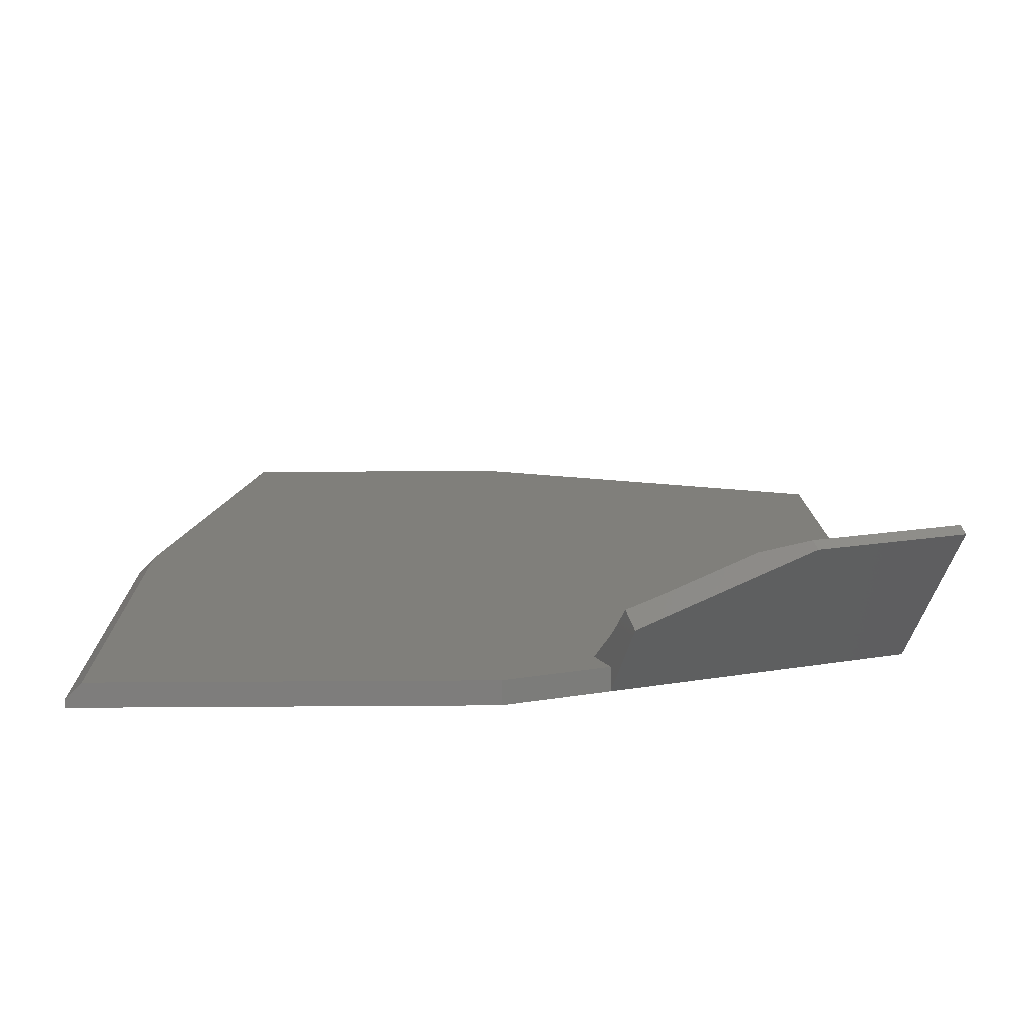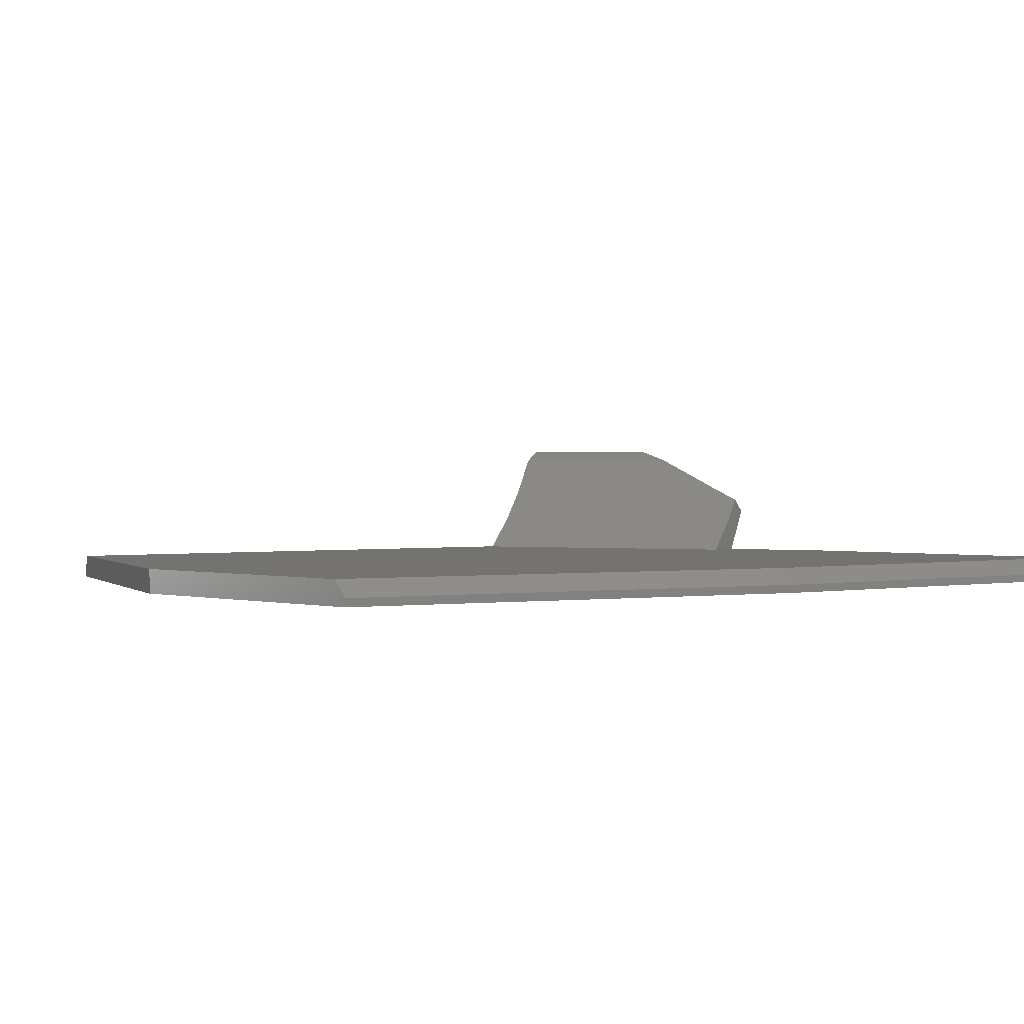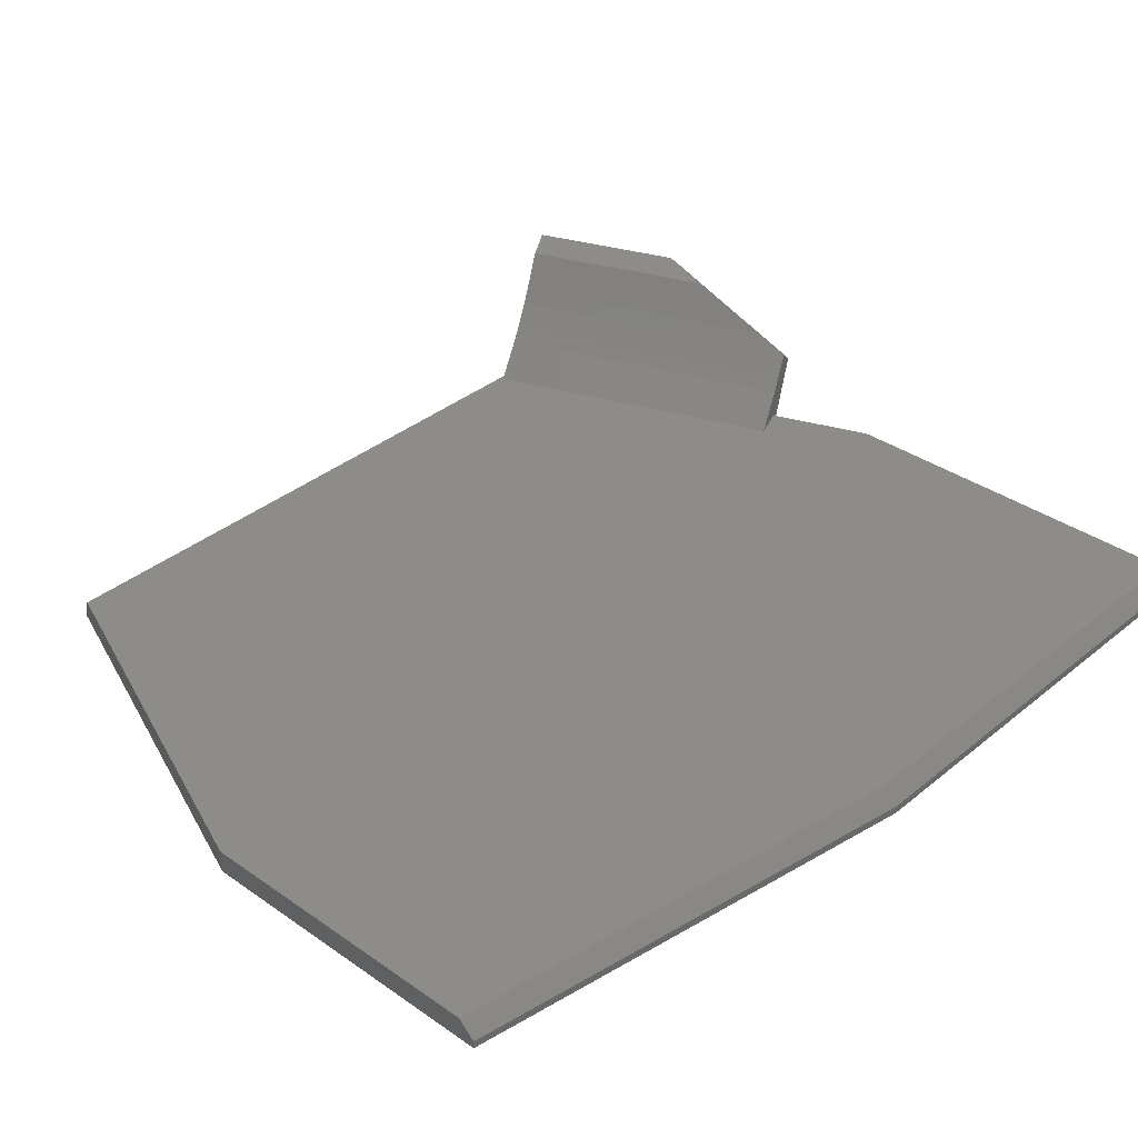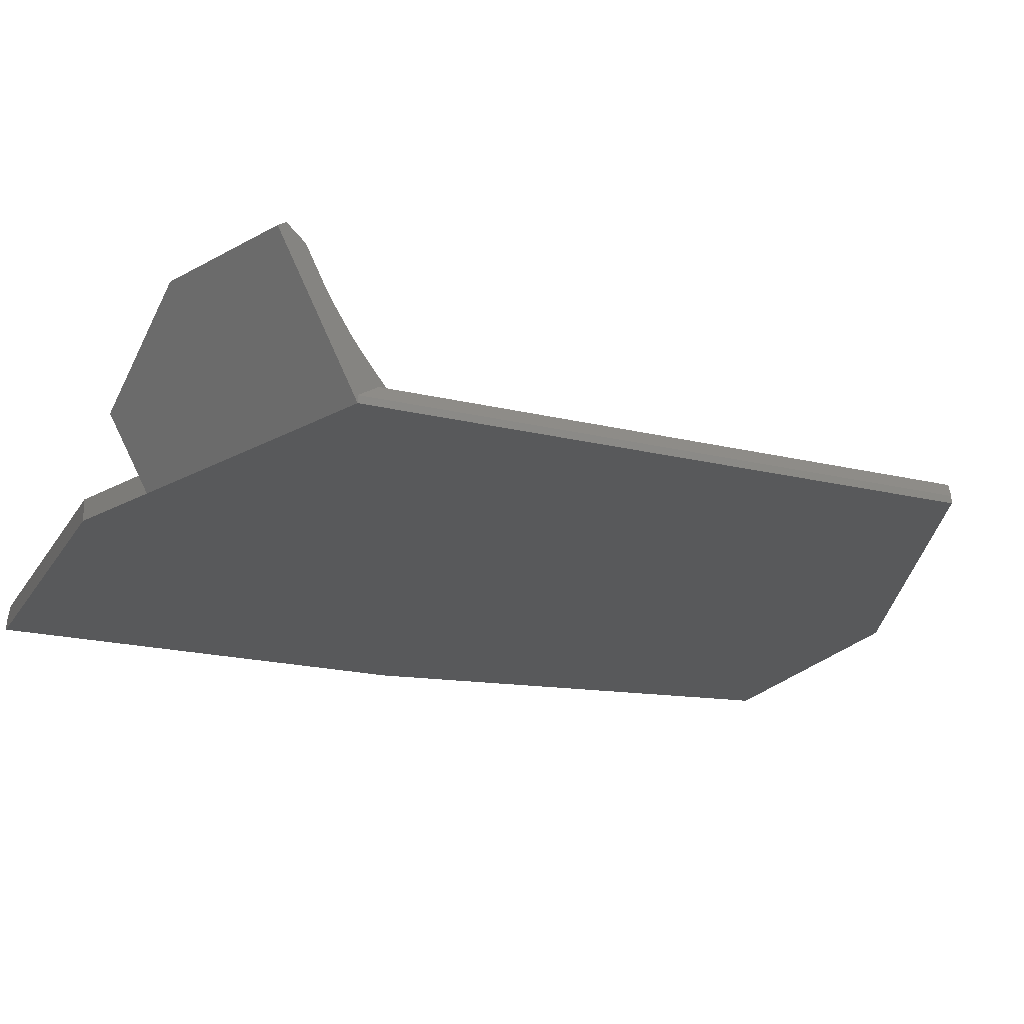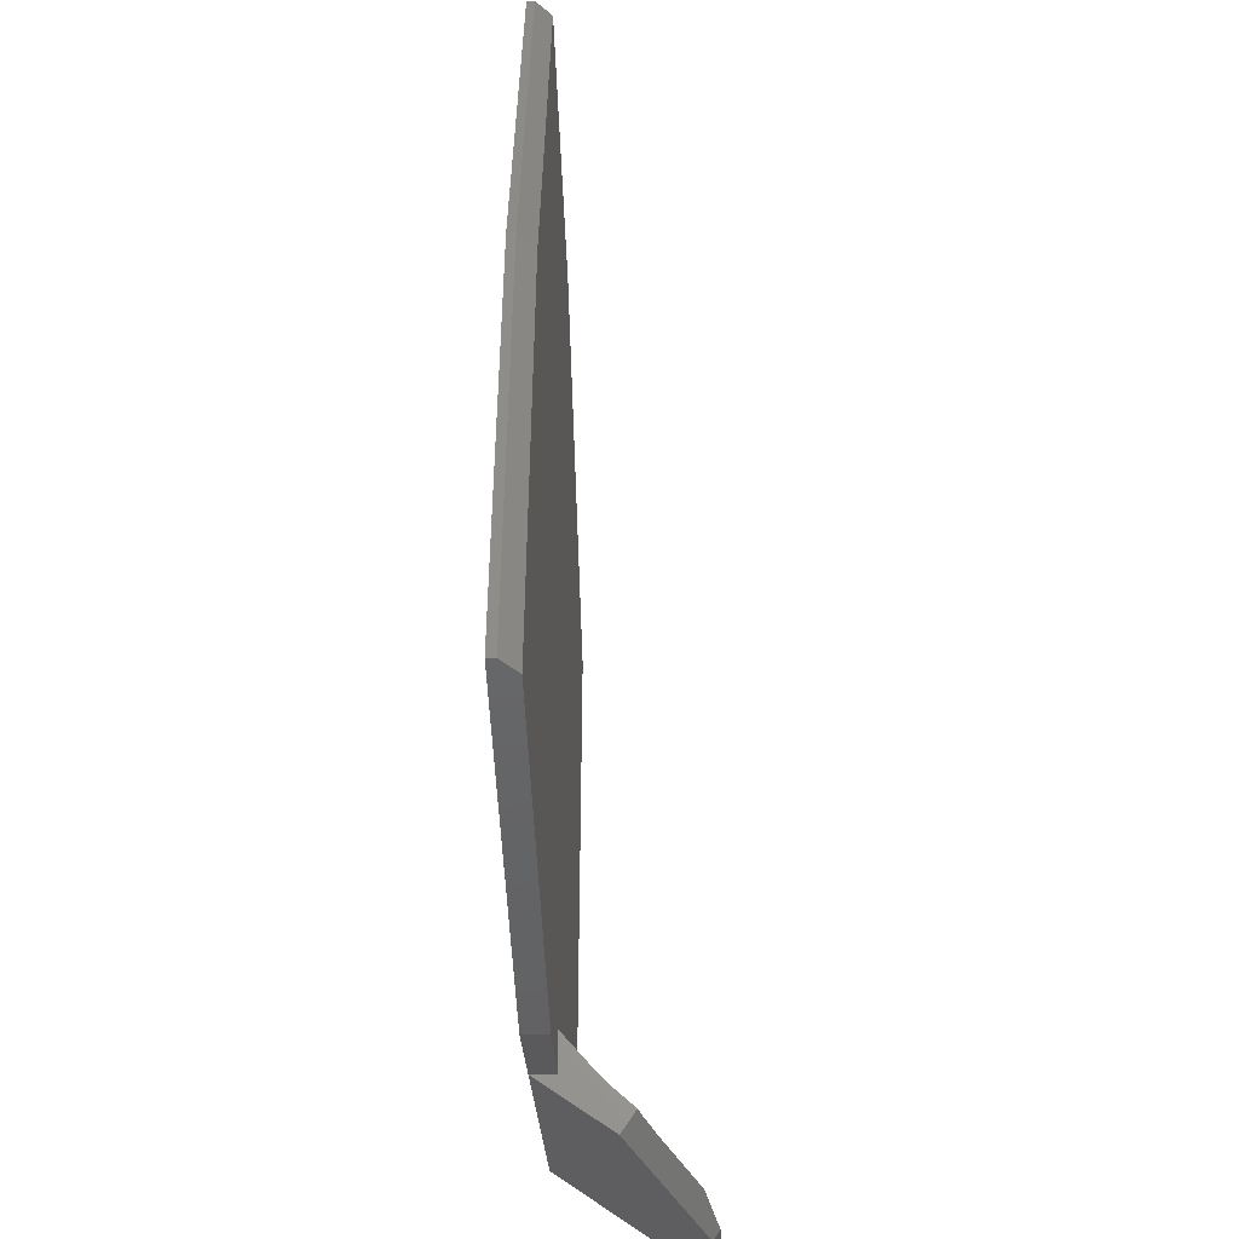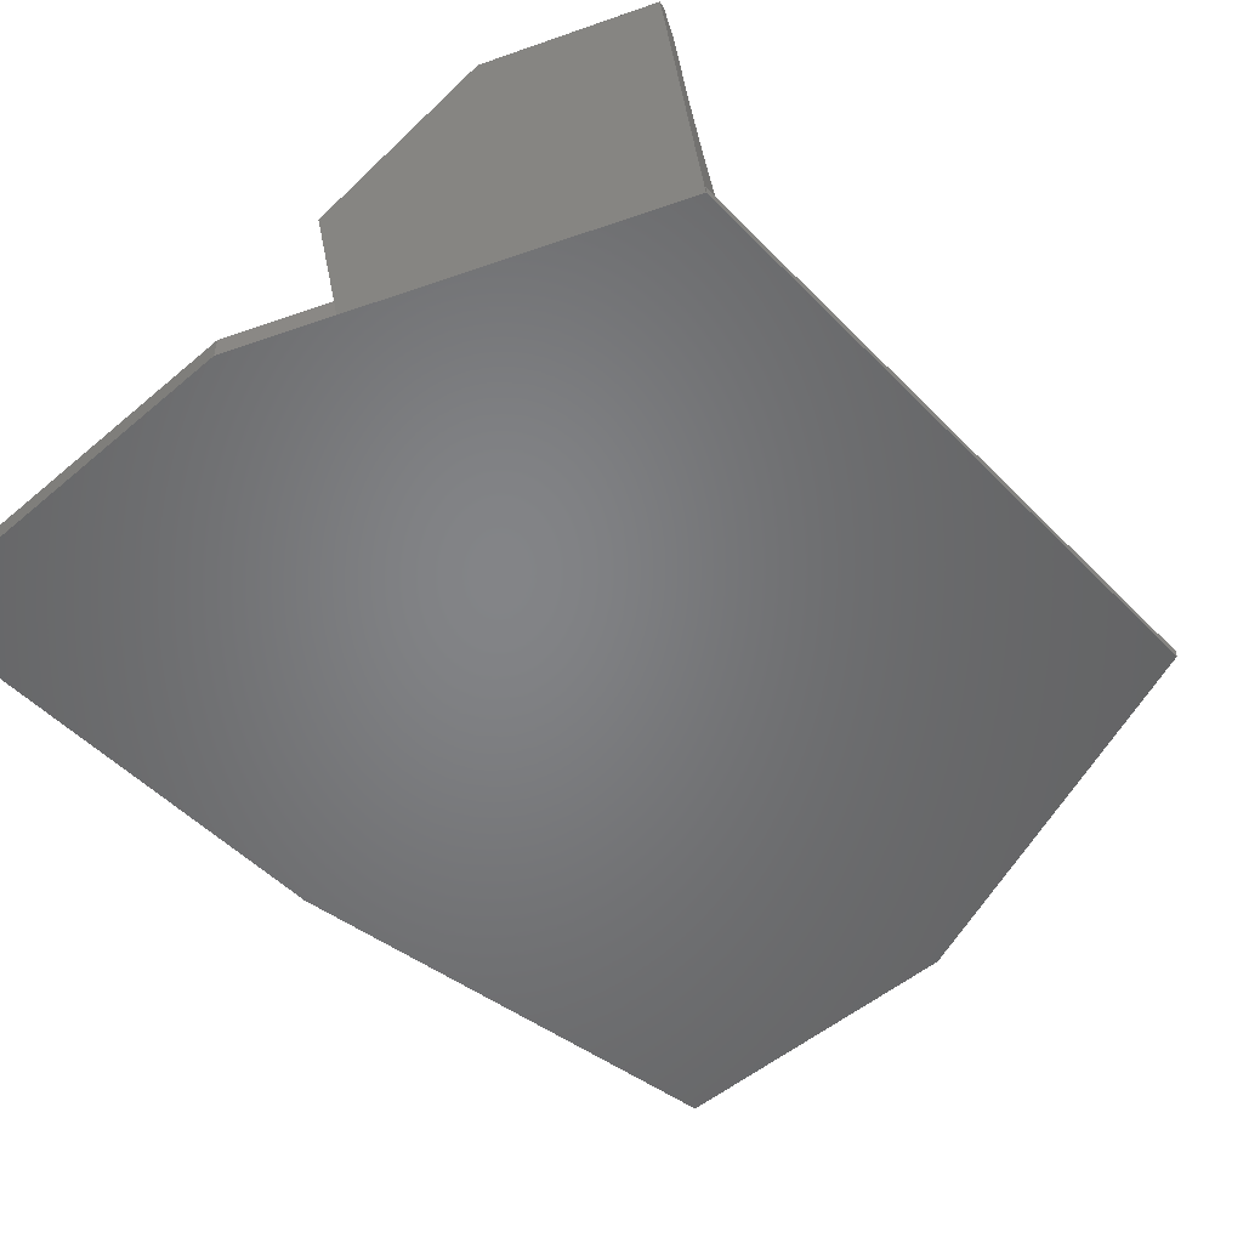
<metadata>
{"format":"stl","ext":"stl","renderer":"f3d","projection":"perspective","resolution":1024,"background":"white","views":[{"elev":12.6,"azim":-1.1,"up":"+Z"},{"elev":0.7,"azim":-130.8,"up":"+Z"},{"elev":35.4,"azim":-137.2,"up":"+Z"},{"elev":-20.9,"azim":66.7,"up":"+Z"},{"elev":-46.6,"azim":-88.1,"up":"+Y"},{"elev":-51.7,"azim":42.5,"up":"+Z"}]}
</metadata>
<code>
# stl→obj: 40 verts, 76 faces
v 413.4 26.09 103.5
v 431.1 35.62 101.5
v 412.6 28.19 101.5
v 432 33.51 103.5
v 414.6 23.14 104.5
v 413.4 26.07 101.5
v 413.4 26.07 100
v 413.7 25.42 104.1
v 414.1 24.36 105.4
v 432.7 31.62 105.6
v 416.5 24.46 106.4
v 433 31.04 106.4
v 414.6 24.37 105.6
v 431.4 34.94 101.5
v 432 33.5 100.5
v 432.2 32.85 104.1
v 434.3 27.64 109
v 432 33.5 100
v 433.5 29.58 108.6
v 434.1 28.21 109.4
v 425 23.93 109
v 421.7 24.85 108.6
v 424.8 24.5 109.4
v 430.1 32.76 100
v 407 83.5 100
v 388 83.5 101.5
v 407 83.5 101.5
v 387 83.5 100.5
v 387 83.5 100
v 382 23.5 100.5
v 407 23.5 101.5
v 383 23.5 101.5
v 407 23.5 100
v 382 23.5 100
v 383 53.42 101.5
v 382 53.5 100.5
v 382 53.5 100
v 432 73.5 100.5
v 432 73.5 100
v 431.4 73.73 101.5
f 1 2 3
f 2 1 4
f 5 6 7
f 6 5 8
f 8 5 9
f 6 1 3
f 1 6 8
f 10 11 12
f 11 10 13
f 4 14 2
f 14 4 15
f 15 4 16
f 15 17 18
f 17 15 16
f 17 16 10
f 17 10 12
f 17 12 19
f 17 19 20
f 5 13 9
f 13 5 21
f 13 21 11
f 11 21 22
f 22 21 23
f 21 18 17
f 18 21 5
f 18 5 7
f 18 7 24
f 21 20 23
f 20 21 17
f 16 13 10
f 13 16 9
f 9 16 8
f 8 4 1
f 4 8 16
f 23 19 22
f 19 23 20
f 12 22 19
f 22 12 11
f 25 26 27
f 26 25 28
f 28 25 29
f 30 31 32
f 31 30 33
f 33 30 34
f 35 28 36
f 28 35 26
f 30 35 36
f 35 30 32
f 34 36 37
f 36 34 30
f 37 28 29
f 28 37 36
f 31 7 6
f 7 31 33
f 38 18 39
f 18 38 15
f 6 3 31
f 31 35 32
f 35 31 26
f 26 31 27
f 27 31 40
f 40 31 3
f 40 3 2
f 40 2 14
f 14 38 40
f 38 14 15
f 29 34 37
f 34 29 33
f 33 29 25
f 33 25 39
f 33 39 7
f 7 39 24
f 24 39 18
f 40 25 27
f 25 40 38
f 25 38 39

</code>
